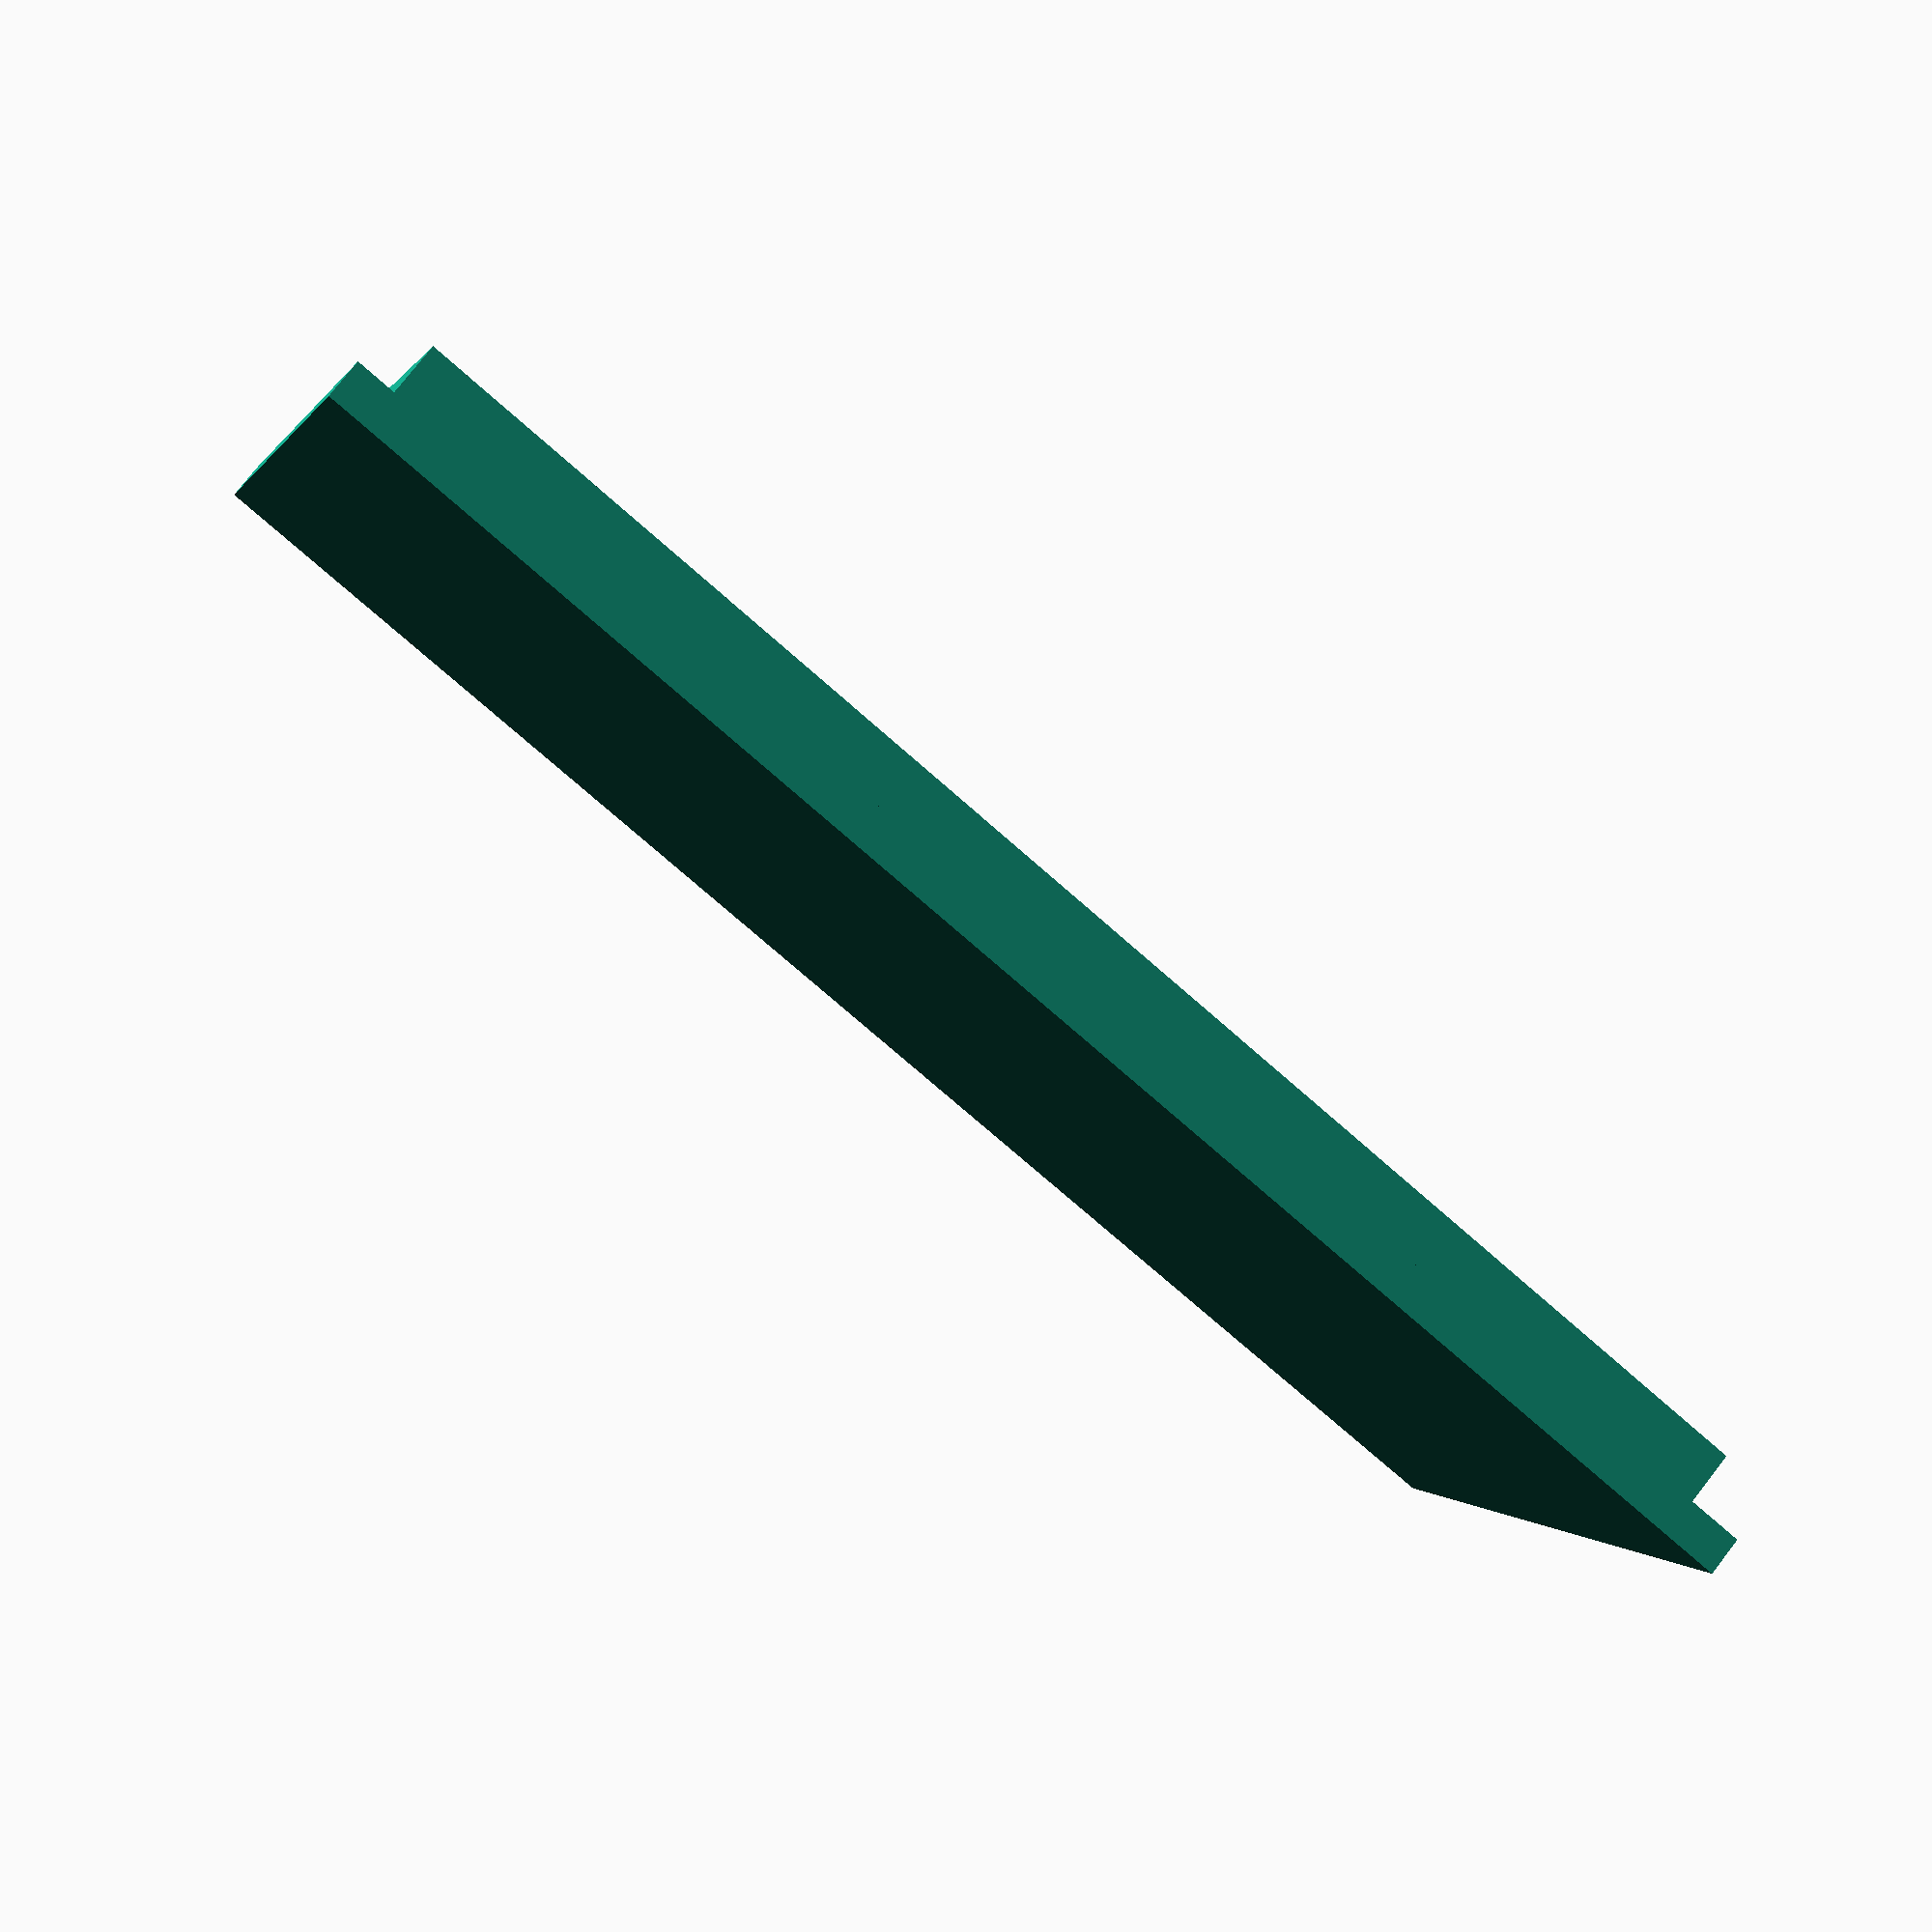
<openscad>
 
buggy_width=50;
buggy_length=100;
buggy_height=40;
wall_width=10;
square_height = 5;
lid_height = 2.4;

module bogie_lid() {
  cube(size=[buggy_width-wall_width+5, buggy_length-wall_width+5, square_height], center=true);
  translate([0,0,lid_height]){ 
     cube(size=[buggy_width, buggy_length, lid_height], center=true);
  }
}

bogie_lid();
</openscad>
<views>
elev=281.9 azim=108.1 roll=38.0 proj=p view=wireframe
</views>
